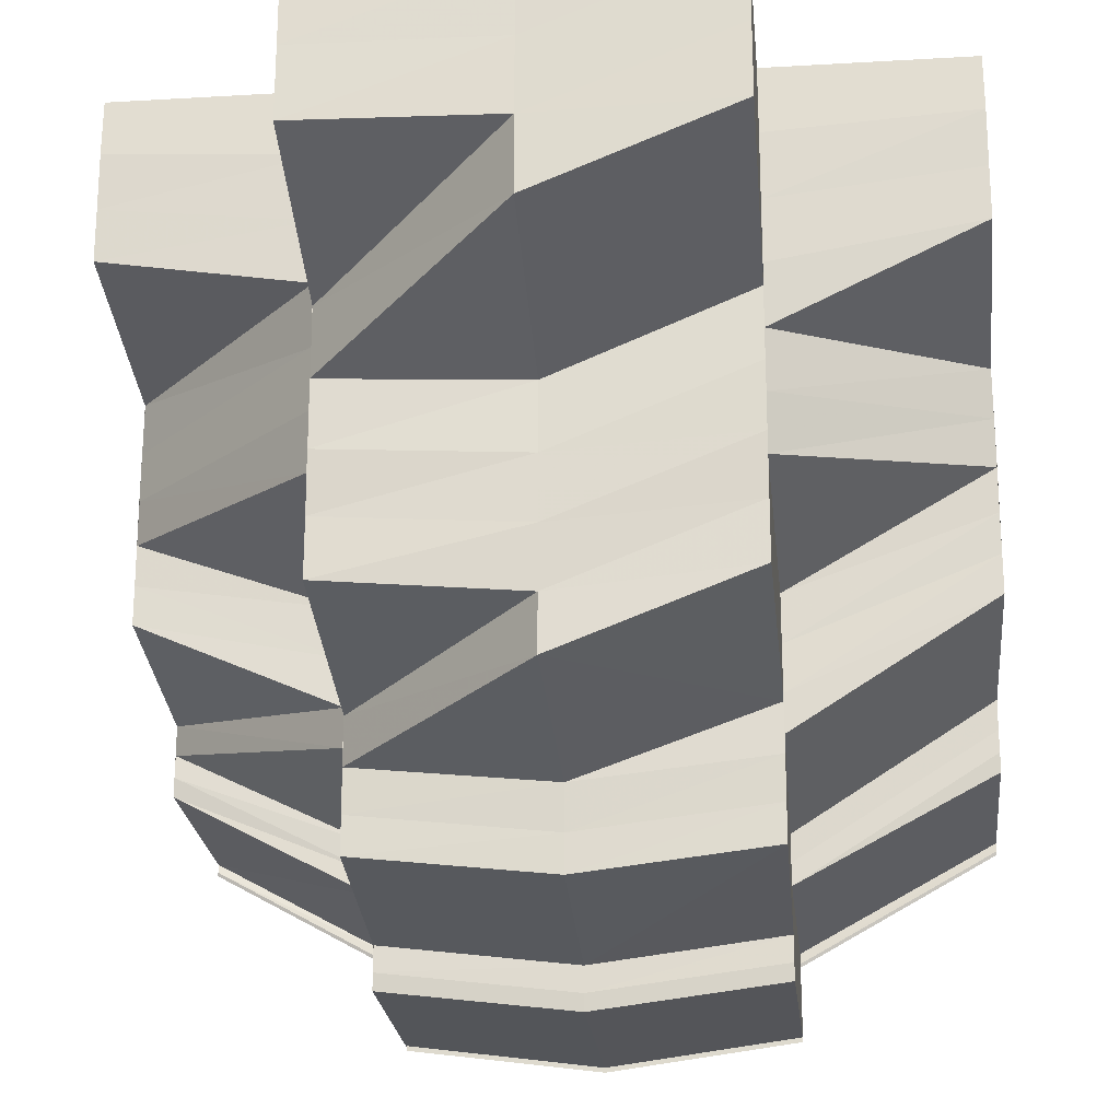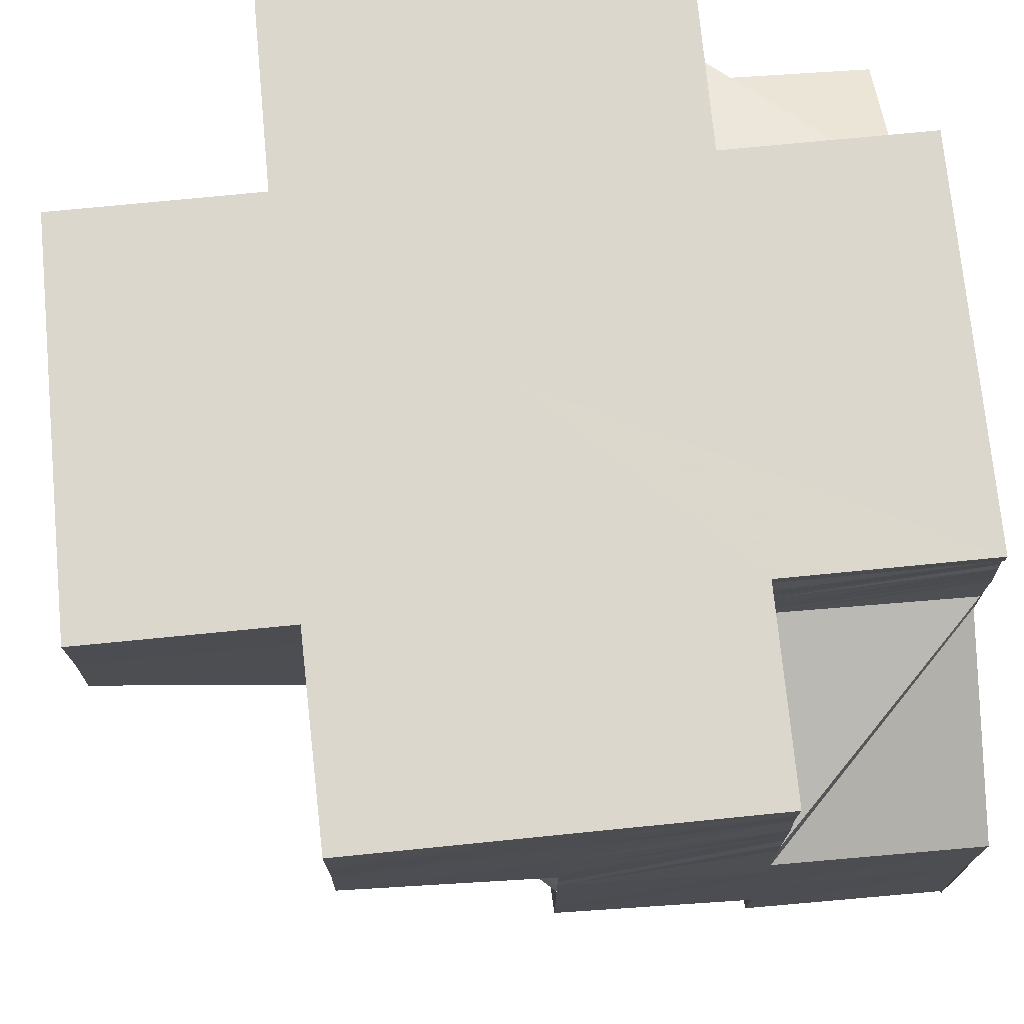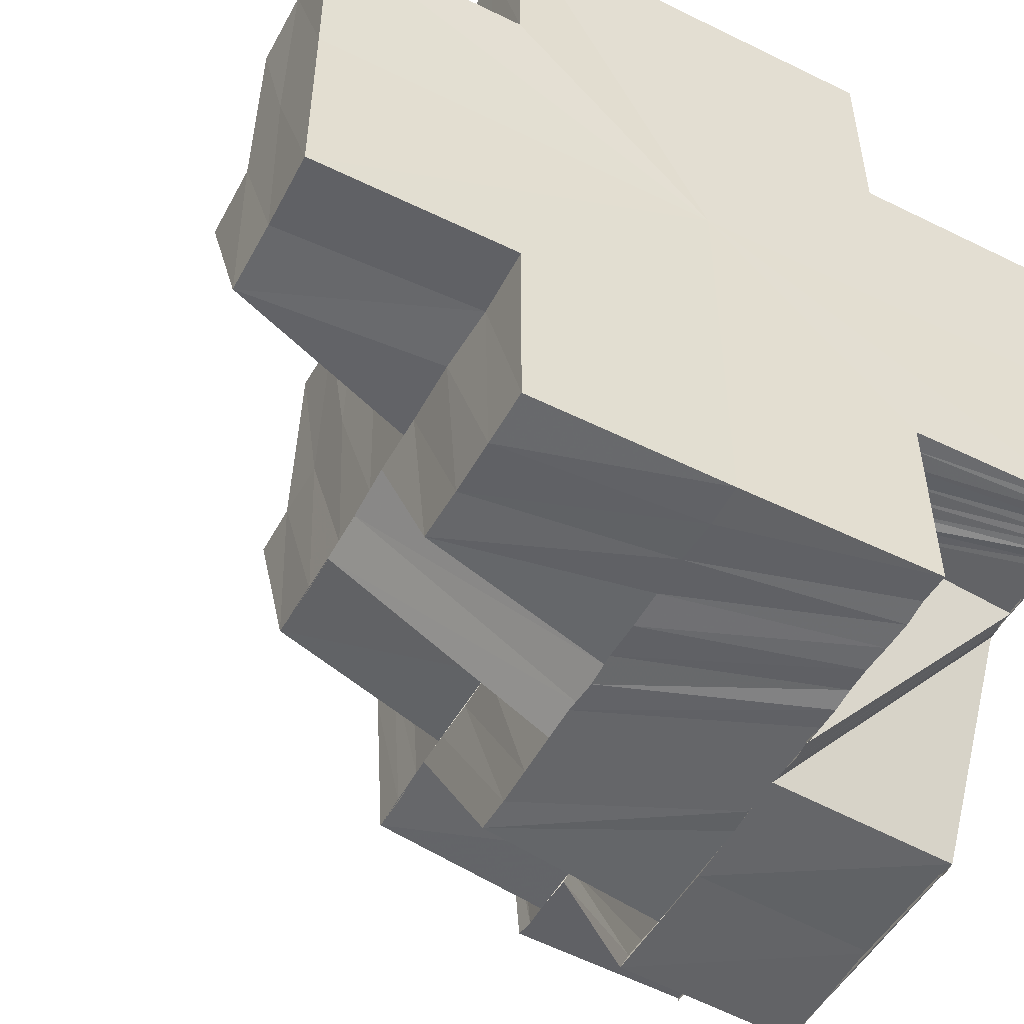
<metadata>
{"format":"obj","ext":"obj","renderer":"f3d","projection":"perspective","resolution":1024,"background":"white","views":[{"elev":-21.7,"azim":-84.1,"up":"+Z"},{"elev":72.9,"azim":-5.5,"up":"+Z"},{"elev":-51.2,"azim":-28.1,"up":"+Y"}]}
</metadata>
<code>
o 18833
v 2168 1868 7.995
v 2168 1868 7.991
v 2168 1868 7.995
v 2168 1868 7.995
v 2168 1868 7.991
v 2168 1868 7.987
v 2168 1868 7.991
v 2168 1868 7.995
v 2168 1868 7.991
v 2168 1868 7.995
v 2168 1868 7.991
v 2168 1868 7.988
v 2168 1868 7.995
v 2168 1868 7.995
v 2168 1868 7.985
v 2168 1868 7.987
v 2168 1868 7.987
v 2168 1868 7.987
v 2168 1868 7.983
v 2168 1868 7.991
v 2168 1868 7.991
v 2168 1868 7.995
v 2168 1868 7.987
v 2168 1868 7.988
v 2168 1868 7.983
v 2168 1868 7.983
v 2168 1868 7.98
v 2168 1868 7.983
v 2168 1868 7.988
v 2168 1868 7.979
v 2168 1868 7.977
v 2168 1868 7.98
v 2168 1868 7.976
v 2168 1868 7.973
v 2168 1868 7.977
v 2168 1868 7.973
v 2168 1868 7.973
v 2168 1868 7.973
v 2168 1868 7.97
v 2168 1868 7.97
v 2168 1868 7.968
v 2168 1868 7.97
v 2168 1868 7.973
v 2168 1868 7.97
v 2168 1868 7.97
v 2168 1868 7.967
v 2168 1868 7.968
v 2168 1868 7.965
v 2168 1868 7.968
v 2168 1868 7.964
v 2168 1868 7.963
v 2168 1868 7.965
v 2168 1868 7.973
v 2168 1868 7.975
v 2168 1868 7.962
v 2168 1868 7.963
v 2168 1868 7.96
v 2168 1868 7.959
v 2168 1868 7.958
v 2168 1868 7.959
v 2168 1868 7.961
v 2168 1868 7.961
v 2168 1868 7.96
v 2168 1868 7.958
v 2168 1868 7.961
v 2168 1868 7.963
v 2168 1868 7.961
v 2168 1868 7.96
v 2168 1868 7.961
v 2168 1868 7.959
v 2168 1868 7.964
v 2168 1868 7.961
v 2168 1868 7.966
v 2168 1868 7.964
v 2168 1868 7.971
v 2168 1868 7.963
v 2168 1868 7.969
v 2168 1868 7.964
v 2168 1868 7.971
v 2168 1868 7.968
v 2168 1868 7.962
v 2168 1868 7.962
v 2168 1868 7.967
v 2168 1868 7.957
v 2168 1868 7.961
v 2168 1868 7.962
v 2168 1868 7.967
v 2168 1868 7.957
v 2168 1868 7.957
v 2168 1868 7.956
v 2168 1868 7.958
v 2168 1868 7.957
v 2168 1868 7.959
v 2168 1868 7.957
v 2168 1868 7.958
v 2168 1868 7.956
v 2168 1868 7.957
v 2168 1868 7.955
v 2168 1868 7.957
v 2168 1868 7.957
v 2168 1868 7.957
v 2168 1868 7.956
v 2168 1868 7.955
v 2168 1868 7.957
v 2168 1868 7.958
v 2168 1868 7.959
v 2168 1868 7.958
v 2168 1868 7.959
v 2168 1868 7.962
v 2168 1868 7.961
v 2168 1868 7.957
v 2168 1868 7.958
v 2168 1868 7.966
v 2168 1868 7.961
v 2168 1868 7.96
v 2168 1868 7.957
v 2168 1868 7.96
v 2168 1868 7.957
v 2168 1868 7.966
v 2168 1868 7.96
v 2168 1868 7.966
v 2168 1868 7.966
v 2168 1868 7.961
v 2168 1868 7.96
v 2168 1868 7.961
v 2168 1868 7.972
v 2168 1868 7.972
v 2168 1868 7.979
v 2168 1868 7.985
v 2168 1868 7.989
v 2168 1868 7.99
v 2168 1868 7.989
v 2168 1868 7.985
v 2168 1868 7.979
v 2168 1868 7.972
v 2168 1868 7.966
v 2168 1868 7.956
v 2168 1868 7.96
v 2168 1868 7.966
v 2168 1868 7.96
v 2168 1868 7.966
v 2168 1868 7.961
v 2168 1868 7.966
v 2168 1868 7.956
v 2168 1868 7.955
v 2168 1868 7.957
v 2168 1868 7.955
v 2168 1868 7.957
v 2168 1868 7.957
v 2168 1868 7.967
v 2168 1868 7.973
v 2168 1868 7.961
v 2168 1868 7.966
v 2168 1868 7.974
v 2168 1868 7.98
v 2168 1868 7.981
v 2168 1868 7.98
v 2168 1868 7.986
v 2168 1868 7.986
v 2168 1868 7.986
v 2168 1868 7.982
v 2168 1868 7.987
v 2168 1868 7.983
v 2168 1868 7.988
v 2168 1868 7.984
v 2168 1868 7.984
v 2168 1868 7.988
v 2168 1868 7.988
v 2168 1868 7.991
v 2168 1868 7.991
v 2168 1868 7.991
v 2168 1868 7.989
v 2168 1868 7.992
v 2168 1868 7.986
v 2168 1868 7.985
v 2168 1868 7.99
v 2168 1868 7.992
v 2168 1868 7.987
v 2168 1868 7.991
v 2168 1868 7.993
v 2168 1868 7.989
v 2168 1868 7.992
v 2168 1868 7.993
v 2168 1868 7.99
v 2168 1868 7.993
v 2168 1868 7.994
v 2168 1868 7.991
v 2168 1868 7.994
v 2168 1868 7.995
v 2168 1868 7.993
v 2168 1868 7.995
v 2168 1868 7.995
v 2168 1868 7.995
v 2168 1868 7.991
v 2168 1868 7.995
v 2168 1868 7.987
v 2168 1868 7.991
v 2168 1868 7.992
v 2168 1868 7.995
v 2168 1868 7.989
v 2168 1868 7.985
v 2168 1868 7.986
v 2168 1868 7.989
v 2168 1868 7.981
v 2168 1868 7.986
v 2168 1868 7.984
v 2168 1868 7.978
v 2168 1868 7.981
v 2168 1868 7.979
v 2168 1868 7.976
v 2168 1868 7.97
v 2168 1868 7.974
v 2168 1868 7.968
v 2168 1868 7.966
v 2168 1868 7.972
v 2168 1868 7.974
v 2168 1868 7.988
v 2168 1868 7.99
v 2168 1868 7.991
v 2168 1868 7.993
v 2168 1868 7.994
v 2168 1868 7.993
v 2168 1868 7.995
v 2168 1868 7.99
v 2168 1868 7.992
v 2168 1868 7.986
v 2168 1868 7.989
v 2168 1868 7.991
v 2168 1868 7.984
v 2168 1868 7.987
v 2168 1868 7.99
v 2168 1868 7.982
v 2168 1868 7.986
v 2168 1868 7.989
v 2168 1868 7.981
v 2168 1868 7.989
v 2168 1868 7.99
v 2168 1868 7.987
v 2168 1868 7.986
v 2168 1868 7.985
v 2168 1868 7.991
v 2168 1868 7.979
v 2168 1868 7.985
v 2168 1868 7.988
v 2168 1868 7.984
v 2168 1868 7.974
v 2168 1868 7.972
v 2168 1868 7.972
v 2168 1868 7.977
v 2168 1868 7.971
v 2168 1868 7.966
v 2168 1868 7.972
v 2168 1868 7.993
v 2168 1868 7.989
v 2168 1868 7.986
v 2168 1868 7.992
v 2168 1868 7.995
v 2168 1868 7.992
v 2168 1868 7.995
v 2168 1868 7.995
v 2168 1868 7.995
v 2168 1868 7.992
v 2168 1868 7.995
v 2168 1868 7.991
v 2168 1868 7.988
v 2168 1868 7.995
v 2168 1868 7.995
v 2168 1868 7.995
v 2168 1868 7.994
v 2168 1868 7.995
v 2168 1868 7.993
v 2168 1868 7.994
v 2168 1868 7.992
v 2168 1868 7.993
v 2168 1868 7.991
v 2168 1868 7.993
v 2168 1868 7.99
v 2168 1868 7.992
v 2168 1868 7.989
v 2168 1868 7.992
v 2168 1868 7.988
v 2168 1868 7.991
v 2168 1868 7.994
v 2168 1868 7.995
v 2168 1868 7.995
v 2168 1868 7.995
v 2168 1868 7.995
v 2168 1868 7.994
v 2168 1868 7.993
v 2168 1868 7.994
v 2168 1868 7.995
v 2168 1868 7.993
v 2168 1868 7.994
v 2168 1868 7.993
v 2168 1868 7.994
v 2168 1868 7.994
v 2168 1868 7.995
v 2168 1868 7.993
v 2168 1868 7.993
v 2168 1868 7.993
v 2168 1868 7.993
v 2168 1868 7.992
v 2168 1868 7.993
v 2168 1868 7.992
v 2168 1868 7.993
v 2168 1868 7.992
v 2168 1868 7.992
v 2168 1868 7.992
v 2168 1868 7.991
v 2168 1868 7.992
v 2168 1868 7.992
v 2168 1868 7.991
v 2168 1868 7.992
v 2168 1868 7.99
v 2168 1868 7.992
v 2168 1868 7.991
v 2168 1868 7.991
v 2168 1868 7.991
v 2168 1868 7.989
v 2168 1868 7.991
v 2168 1868 7.988
v 2168 1868 7.992
v 2168 1868 7.991
v 2168 1868 7.99
v 2168 1868 7.991
v 2168 1868 7.99
v 2168 1868 7.99
v 2168 1868 7.991
v 2168 1868 7.99
v 2168 1868 7.99
v 2168 1868 7.99
v 2168 1868 7.991
v 2168 1868 7.989
v 2168 1868 7.99
v 2168 1868 7.99
v 2168 1868 7.989
v 2168 1868 7.989
v 2168 1868 7.99
v 2168 1868 7.989
v 2168 1868 7.989
v 2168 1868 7.99
v 2168 1868 7.989
v 2168 1868 7.989
v 2168 1868 7.99
v 2168 1868 7.989
v 2168 1868 7.995
v 2168 1868 7.994
v 2168 1868 7.995
v 2168 1868 7.993
v 2168 1868 7.994
v 2168 1868 7.993
v 2168 1868 7.995
v 2168 1868 7.993
v 2168 1868 7.993
v 2168 1868 7.991
v 2168 1868 7.992
v 2168 1868 7.992
v 2168 1868 7.99
v 2168 1868 7.992
v 2168 1868 7.991
v 2168 1868 7.989
v 2168 1868 7.991
v 2168 1868 7.99
v 2168 1868 7.987
v 2168 1868 7.991
v 2168 1868 7.989
v 2168 1868 7.986
v 2168 1868 7.99
v 2168 1868 7.988
v 2168 1868 7.988
v 2168 1868 7.985
v 2168 1868 7.989
v 2168 1868 7.986
v 2168 1868 7.988
v 2168 1868 7.99
v 2168 1868 7.987
v 2168 1868 7.988
v 2168 1868 7.985
v 2168 1868 7.991
v 2168 1868 7.989
v 2168 1868 7.992
v 2168 1868 7.99
v 2168 1868 7.993
v 2168 1868 7.991
v 2168 1868 7.994
v 2168 1868 7.993
v 2168 1868 7.995
v 2168 1868 7.995
v 2168 1868 7.992
v 2168 1868 7.995
v 2168 1868 7.99
v 2168 1868 7.995
v 2168 1868 7.995
v 2168 1868 7.995
v 2168 1868 7.993
v 2168 1868 7.991
v 2168 1868 7.99
v 2168 1868 7.992
v 2168 1868 7.991
v 2168 1868 7.995
v 2168 1868 7.992
v 2168 1868 7.995
v 2168 1868 7.989
v 2168 1868 7.989
v 2168 1868 7.988
v 2168 1868 7.986
v 2168 1868 7.985
v 2168 1868 7.988
v 2168 1868 7.986
v 2168 1868 7.989
v 2168 1868 7.986
v 2168 1868 7.984
v 2168 1868 7.987
v 2168 1868 7.984
v 2168 1868 7.986
v 2168 1868 7.985
v 2168 1868 7.982
v 2168 1868 7.985
v 2168 1868 7.981
v 2168 1868 7.984
v 2168 1868 7.987
v 2168 1868 7.979
v 2168 1868 7.983
v 2168 1868 7.986
v 2168 1868 7.982
v 2168 1868 7.986
v 2168 1868 7.981
v 2168 1868 7.986
v 2168 1868 7.976
v 2168 1868 7.974
v 2168 1868 7.976
v 2168 1868 7.986
v 2168 1868 7.98
v 2168 1868 7.977
v 2168 1868 7.972
v 2168 1868 7.974
v 2168 1868 7.97
v 2168 1868 7.973
v 2168 1868 7.976
v 2168 1868 7.972
v 2168 1868 7.971
v 2168 1868 7.972
v 2168 1868 7.968
v 2168 1868 7.98
v 2168 1868 7.974
v 2168 1868 7.969
v 2168 1868 7.966
v 2168 1868 7.968
v 2168 1868 7.969
v 2168 1868 7.964
v 2168 1868 7.963
v 2168 1868 7.961
v 2168 1868 7.964
v 2168 1868 7.961
v 2168 1868 7.963
v 2168 1868 7.963
v 2168 1868 7.959
v 2168 1868 7.967
v 2168 1868 7.962
v 2168 1868 7.968
v 2168 1868 7.995
v 2168 1868 7.992
v 2168 1868 7.995
v 2168 1868 7.989
v 2168 1868 7.991
v 2168 1868 7.991
v 2168 1868 7.995
v 2168 1868 7.986
v 2168 1868 7.988
v 2168 1868 7.987
v 2168 1868 7.984
v 2168 1868 7.985
v 2168 1868 7.983
v 2168 1868 7.984
v 2168 1868 7.981
v 2168 1868 7.981
v 2168 1868 7.978
v 2168 1868 7.979
v 2168 1868 7.975
v 2168 1868 7.973
v 2168 1868 7.976
v 2168 1868 7.974
v 2168 1868 7.97
v 2168 1868 7.973
v 2168 1868 7.97
v 2168 1868 7.968
v 2168 1868 7.972
v 2168 1868 7.968
v 2168 1868 7.98
v 2168 1868 7.986
v 2168 1868 7.986
v 2168 1868 7.98
v 2168 1868 7.985
v 2168 1868 7.979
v 2168 1868 7.985
v 2168 1868 7.979
v 2168 1868 7.985
v 2168 1868 7.98
v 2168 1868 7.975
v 2168 1868 7.98
v 2168 1868 7.973
v 2168 1868 7.968
v 2168 1868 7.967
v 2168 1868 7.968
v 2168 1868 7.969
v 2168 1868 7.964
v 2168 1868 7.963
v 2168 1868 7.964
v 2168 1868 7.973
v 2168 1868 7.967
v 2168 1868 7.966
v 2168 1868 7.967
v 2168 1868 7.962
v 2168 1868 7.985
v 2168 1868 7.979
v 2168 1868 7.985
v 2168 1868 7.985
v 2168 1868 7.979
v 2168 1868 7.986
v 2168 1868 7.98
v 2168 1868 7.98
v 2168 1868 7.98
v 2168 1868 7.995
v 2168 1868 7.995
v 2168 1868 7.995
v 2168 1868 7.995
v 2168 1868 7.995
v 2168 1868 7.995
v 2168 1868 7.995
v 2168 1868 7.995
v 2168 1868 7.995
v 2168 1868 7.995
v 2168 1868 7.995
v 2168 1868 7.995
v 2168 1868 7.995
v 2168 1868 7.995
v 2168 1868 7.995
v 2168 1868 7.995
v 2168 1868 7.995
f 1 2 3
f 4 5 1
f 5 6 2
f 2 7 8
f 9 2 10
f 11 12 9
f 13 11 14
f 12 15 16
f 16 17 2
f 17 18 7
f 6 19 17
f 2 17 20
f 20 21 22
f 23 24 21
f 17 25 23
f 26 25 17
f 26 27 25
f 25 28 23
f 23 28 29
f 27 30 25
f 25 30 28
f 27 31 30
f 30 32 28
f 31 33 30
f 30 33 32
f 31 34 33
f 33 35 32
f 34 36 33
f 33 36 35
f 36 37 35
f 38 39 36
f 36 40 37
f 39 41 40
f 42 40 36
f 43 44 42
f 40 45 37
f 40 46 45
f 47 46 40
f 47 48 46
f 46 49 45
f 48 50 46
f 46 50 49
f 48 51 50
f 50 52 49
f 45 49 53
f 45 53 54
f 51 55 50
f 50 55 52
f 55 56 52
f 55 57 56
f 58 59 57
f 59 60 61
f 62 58 63
f 63 64 65
f 66 67 55
f 67 68 55
f 68 69 56
f 69 70 71
f 72 71 73
f 73 74 75
f 71 76 77
f 78 77 79
f 76 80 77
f 76 81 80
f 82 83 80
f 84 85 81
f 86 85 87
f 88 89 85
f 90 88 91
f 92 91 93
f 94 90 92
f 95 94 92
f 92 96 91
f 97 98 96
f 98 99 100
f 101 97 102
f 102 103 104
f 105 92 106
f 107 92 64
f 108 107 105
f 109 110 107
f 110 111 112
f 113 114 109
f 114 115 116
f 117 118 111
f 119 120 117
f 121 119 117
f 122 121 123
f 121 124 125
f 119 120 126
f 127 119 126
f 128 127 126
f 129 128 126
f 130 129 126
f 131 130 126
f 132 131 126
f 133 132 126
f 134 133 126
f 135 134 126
f 136 135 126
f 120 137 126
f 138 136 126
f 138 136 139
f 140 138 139
f 140 139 141
f 142 140 143
f 144 138 126
f 145 144 126
f 137 145 126
f 145 144 146
f 137 145 103
f 147 145 148
f 149 137 147
f 150 141 151
f 152 153 150
f 150 151 154
f 154 151 155
f 154 155 156
f 156 157 158
f 156 159 160
f 161 156 160
f 161 160 162
f 163 161 162
f 163 162 164
f 165 163 164
f 166 164 167
f 168 164 169
f 168 170 171
f 172 171 173
f 174 175 172
f 176 173 177
f 178 174 176
f 179 177 180
f 181 178 179
f 182 180 183
f 184 181 182
f 185 183 186
f 187 184 185
f 188 186 189
f 190 187 188
f 191 190 192
f 193 194 195
f 194 196 197
f 197 198 199
f 29 200 198
f 201 202 200
f 29 201 203
f 201 204 205
f 204 206 205
f 204 207 206
f 207 208 206
f 207 54 208
f 54 209 208
f 54 53 209
f 53 210 209
f 53 211 210
f 211 212 210
f 211 213 212
f 213 214 215
f 213 215 216
f 205 206 217
f 205 217 218
f 218 217 219
f 219 220 221
f 222 221 223
f 224 225 220
f 217 226 224
f 227 228 225
f 226 229 227
f 230 231 228
f 229 232 230
f 233 234 231
f 232 235 233
f 226 236 237
f 229 238 236
f 232 239 238
f 235 240 239
f 217 237 241
f 212 242 235
f 235 242 243
f 243 244 234
f 243 245 244
f 246 247 242
f 248 249 242
f 248 250 249
f 251 250 252
f 218 241 253
f 254 255 218
f 256 253 257
f 258 254 256
f 203 218 256
f 256 218 222
f 259 258 260
f 260 256 261
f 262 256 263
f 264 265 262
f 266 264 267
f 268 269 270
f 269 271 272
f 271 273 274
f 273 275 276
f 275 277 278
f 277 279 280
f 279 281 282
f 272 283 284
f 285 283 286
f 287 288 285
f 288 289 283
f 283 290 291
f 289 292 293
f 274 293 283
f 293 294 290
f 283 293 295
f 295 296 297
f 298 299 296
f 293 300 298
f 276 300 293
f 300 301 294
f 292 302 300
f 303 304 299
f 300 305 303
f 278 305 300
f 305 306 301
f 302 307 305
f 308 309 304
f 305 310 308
f 280 310 305
f 310 311 306
f 307 312 310
f 313 314 309
f 310 315 313
f 312 316 315
f 282 315 310
f 315 317 311
f 318 319 314
f 320 321 319
f 315 322 318
f 322 323 317
f 169 322 315
f 169 324 322
f 322 325 320
f 324 325 322
f 325 326 323
f 324 327 325
f 327 328 325
f 325 328 329
f 327 330 328
f 328 331 329
f 330 332 328
f 328 332 331
f 330 333 332
f 332 334 331
f 333 335 332
f 332 335 334
f 333 336 335
f 335 337 334
f 336 338 335
f 335 338 337
f 336 339 338
f 338 340 337
f 339 341 338
f 338 341 340
f 339 342 341
f 341 343 340
f 342 344 341
f 341 344 343
f 344 345 343
f 346 347 348
f 347 349 350
f 350 351 352
f 349 353 354
f 354 355 351
f 353 356 357
f 357 358 355
f 356 359 360
f 360 361 358
f 359 362 363
f 363 364 361
f 362 365 366
f 366 367 364
f 365 368 369
f 370 371 367
f 372 370 373
f 329 374 369
f 375 372 376
f 377 374 378
f 379 375 380
f 381 379 382
f 383 381 384
f 385 383 386
f 387 385 388
f 386 389 390
f 384 391 389
f 392 389 393
f 394 395 392
f 395 396 389
f 396 397 391
f 389 391 398
f 398 399 400
f 389 401 402
f 391 403 401
f 404 405 399
f 406 407 405
f 391 408 404
f 382 408 391
f 408 409 403
f 397 410 408
f 408 411 406
f 411 412 409
f 380 411 408
f 410 413 411
f 376 414 411
f 413 415 414
f 415 416 417
f 373 417 414
f 418 419 417
f 418 420 419
f 374 420 418
f 374 421 420
f 420 422 419
f 421 423 420
f 421 424 423
f 424 425 423
f 424 426 425
f 426 427 425
f 426 428 427
f 419 422 429
f 422 430 431
f 432 433 427
f 434 435 430
f 422 434 436
f 436 437 438
f 434 439 440
f 439 441 440
f 442 441 443
f 433 444 445
f 441 446 447
f 441 447 448
f 449 450 447
f 450 451 452
f 447 453 51
f 453 454 455
f 456 457 454
f 458 459 456
f 460 458 456
f 461 462 463
f 462 464 465
f 465 466 467
f 464 468 469
f 469 470 466
f 468 471 472
f 472 473 470
f 474 475 472
f 474 476 475
f 476 477 475
f 476 478 477
f 478 479 477
f 478 429 479
f 429 480 479
f 479 480 34
f 481 482 480
f 480 483 484
f 485 486 483
f 482 487 485
f 487 488 485
f 489 490 491
f 155 492 490
f 492 493 490
f 492 494 493
f 494 495 493
f 494 496 495
f 496 497 495
f 427 498 499
f 498 445 499
f 500 501 445
f 445 501 502
f 501 503 504
f 505 502 506
f 502 507 508
f 501 509 510
f 509 511 510
f 512 511 513
f 514 515 500
f 516 514 500
f 514 517 515
f 517 518 515
f 519 516 520
f 516 521 522
f 523 524 525
f 524 526 525
f 527 523 525
f 526 528 525
f 529 527 525
f 528 530 525
f 531 529 525
f 530 532 525
f 533 531 525
f 532 534 525
f 535 533 525
f 534 536 525
f 537 535 525
f 536 538 525
f 539 537 525
f 538 539 525

</code>
